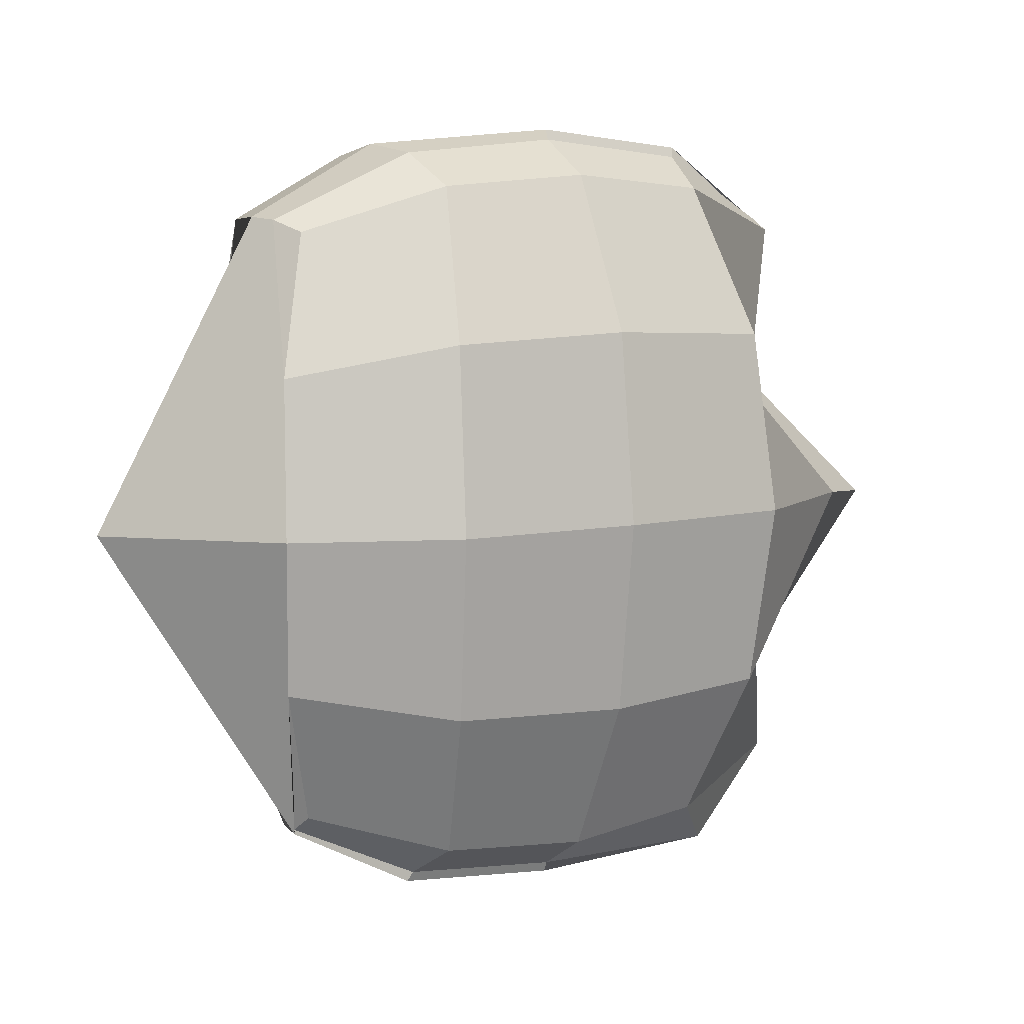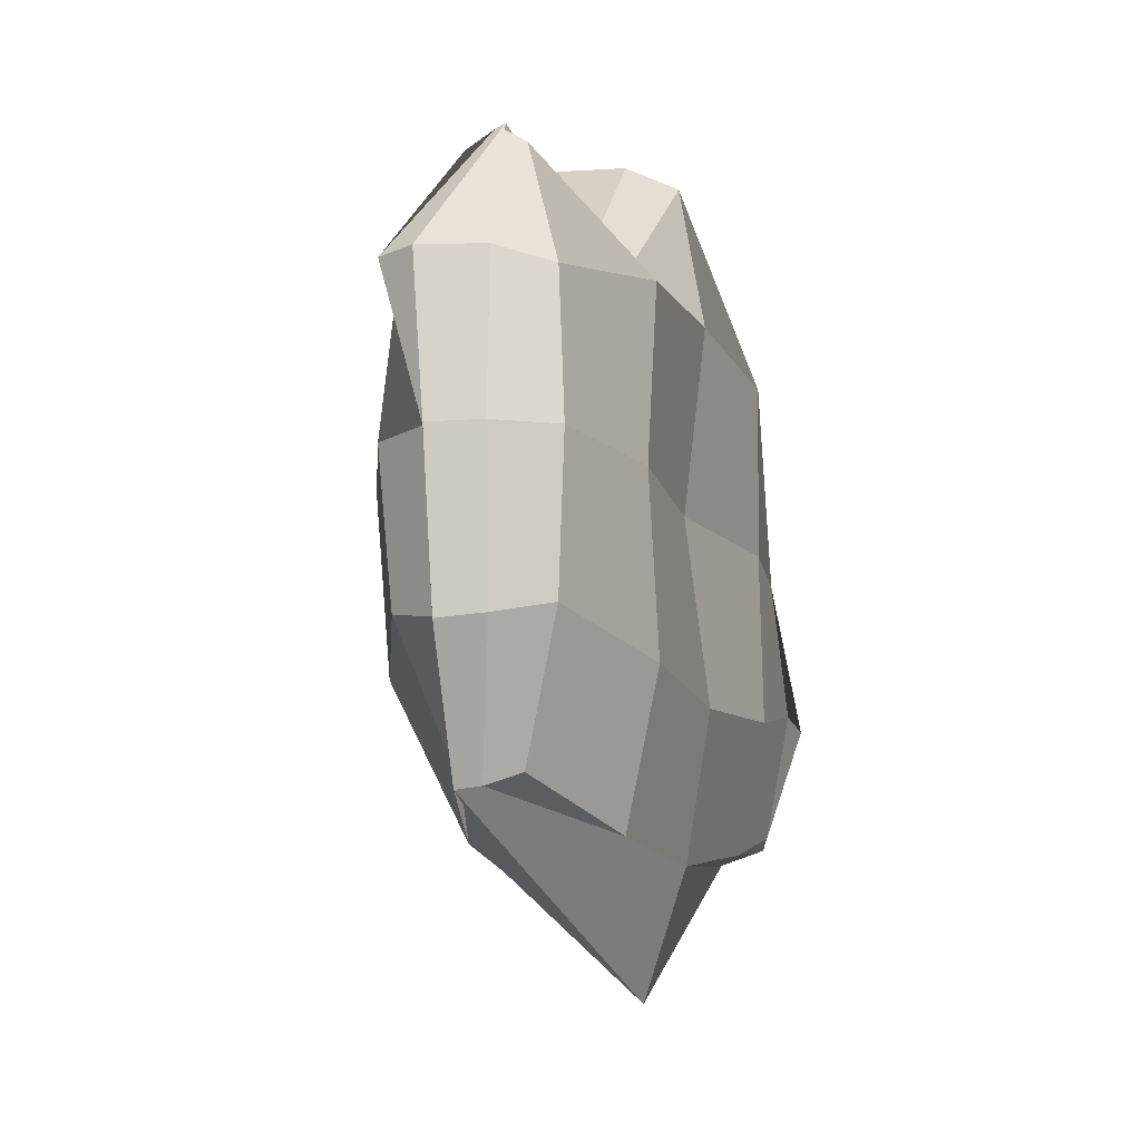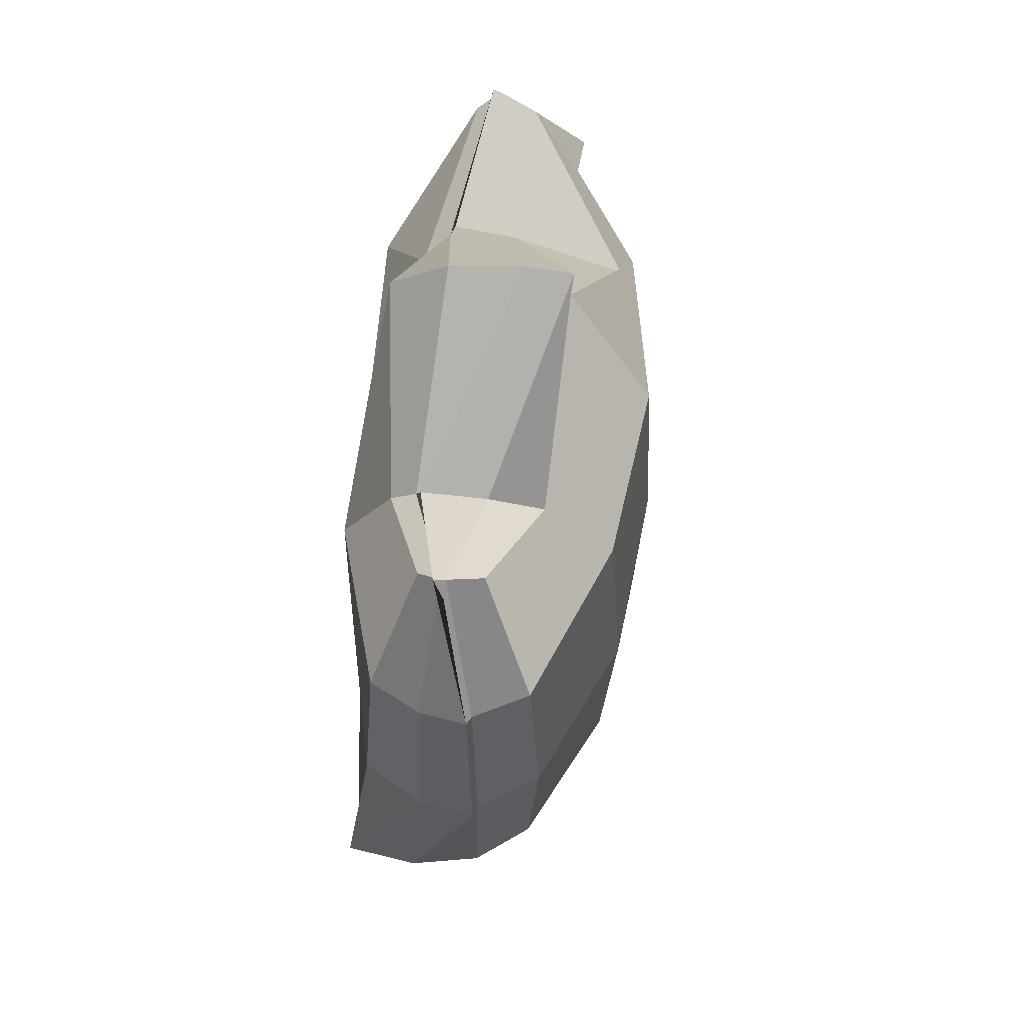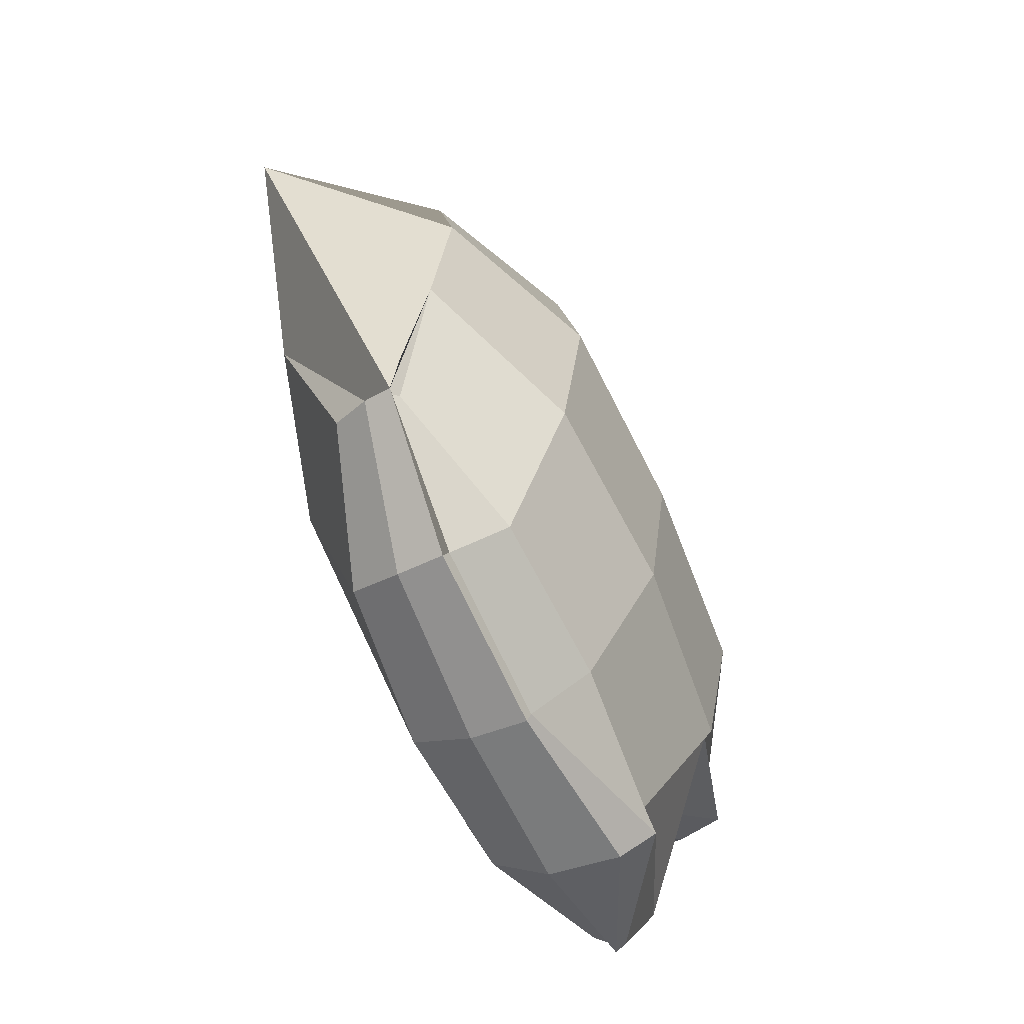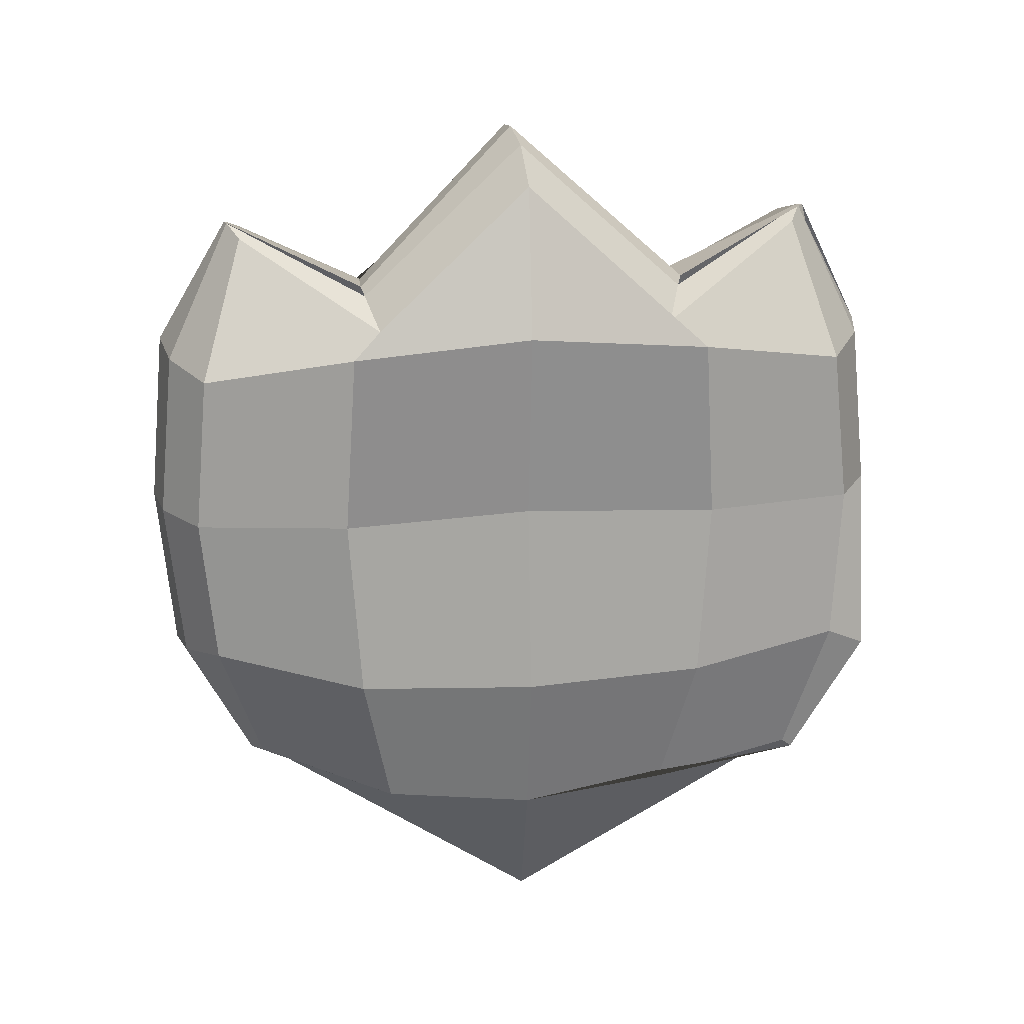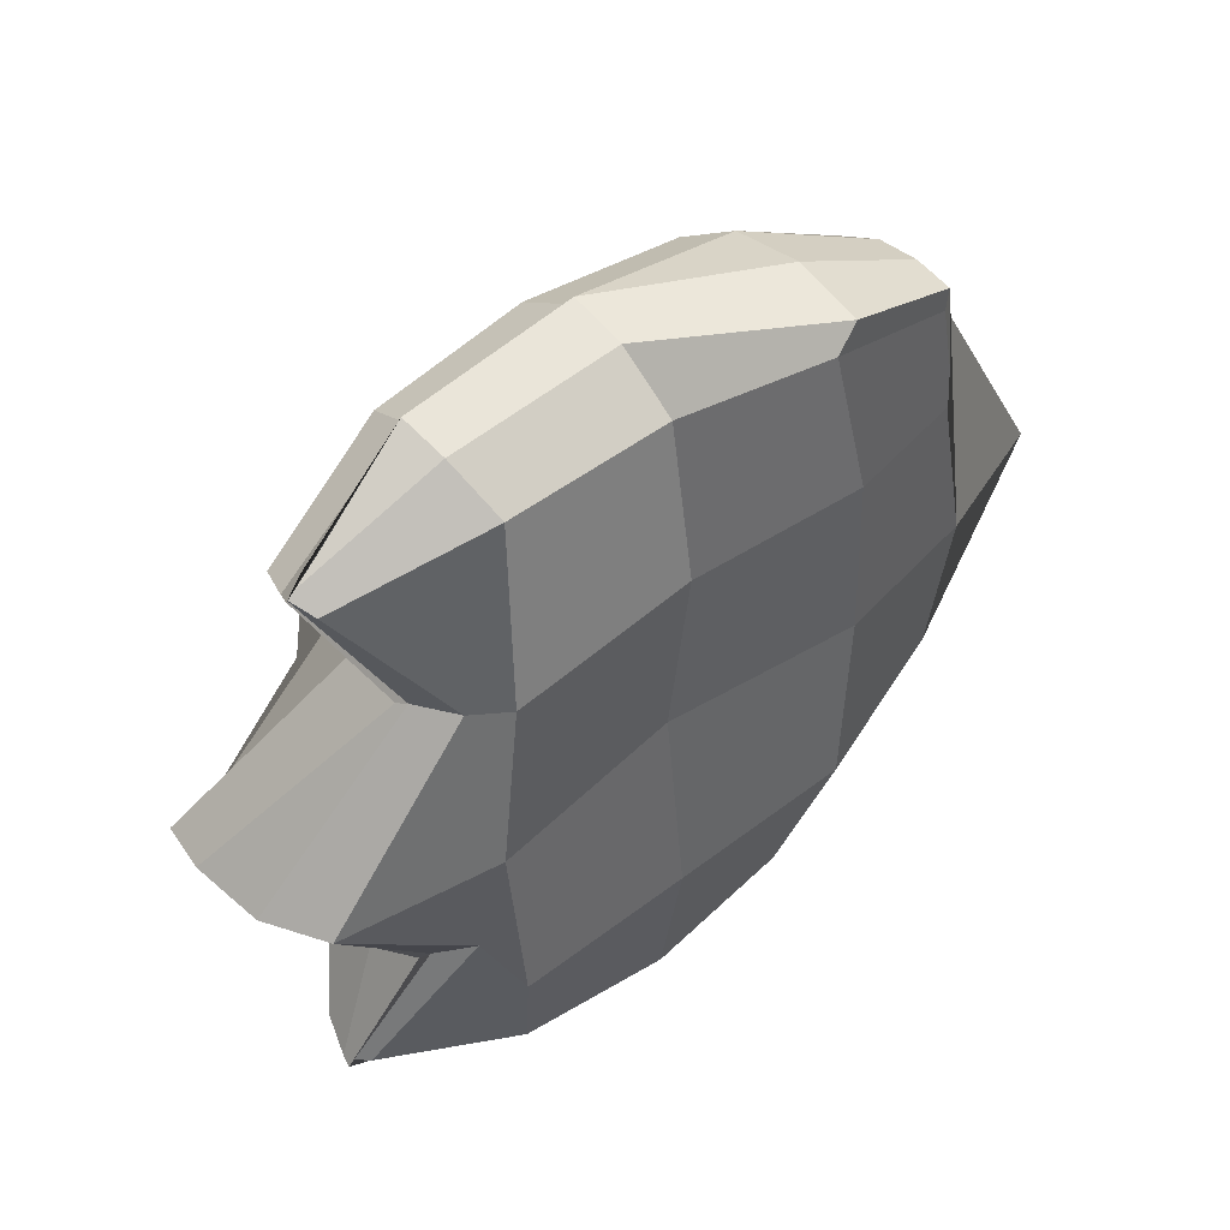
<metadata>
{"format":"obj","ext":"obj","renderer":"f3d","projection":"perspective","resolution":1024,"background":"white","views":[{"elev":7.6,"azim":56.3,"up":"+Z"},{"elev":-12.8,"azim":-160.4,"up":"+Y"},{"elev":57.1,"azim":4.9,"up":"+Y"},{"elev":-68.6,"azim":24.0,"up":"+Z"},{"elev":20.6,"azim":-98.3,"up":"+Y"},{"elev":47.9,"azim":-130.8,"up":"+Z"}]}
</metadata>
<code>
o Cube_Cube.001
v -0.3719 0.4732 -0.4732
v -0.3719 -0.4732 -0.4732
v -0.3719 0.4732 0.4732
v -0.3719 -0.4732 0.4732
v -0.4732 0.4732 -0.4732
v -0.4732 -0.4732 -0.4732
v -0.4732 0.4732 0.4732
v -0.5722 -0.4732 0.4732
v -0.2798 0 -0.5653
v -0.2601 -0.5653 0
v -0.2798 0 0.5653
v -0.2798 0.5653 0
v -0.4935 -0.4968 0.4968
v -0.5653 0 0.5653
v -0.447 0.4968 0.4968
v -0.5653 -0.5653 0
v -0.5653 0 -0.5653
v -0.5653 0.5653 0
v -0.3753 -0.4968 -0.4968
v -0.447 0.4968 -0.4968
v -0.4935 -0.7766 0
v -0.3515 0.6277 0
v -0.3824 0 -0.6419
v -0.5686 0 0
v -0.3824 0 0.6419
v -0.1276 0 0
v -0.2976 -0.2501 -0.5454
v -0.2984 -0.5454 0.2493
v -0.2976 0.2501 0.5454
v -0.2053 0.327 -0.2493
v -0.5594 -0.4927 0.4926
v -0.5479 0.2484 0.5428
v -0.4286 0.4924 0.4922
v -0.5471 -0.5428 -0.2476
v -0.5479 0.2484 -0.5428
v -0.5471 0.3244 0.2476
v -0.3849 -0.4924 -0.4922
v -0.4369 0.4927 -0.4926
v -0.2976 0.2501 -0.5454
v -0.2984 -0.5454 -0.2493
v -0.2976 -0.2501 0.5454
v -0.2984 0.327 0.2493
v -0.4286 -0.4924 0.4922
v -0.5974 -0.2484 0.5428
v -0.4369 0.4927 0.4926
v -0.5471 -0.5428 0.2476
v -0.5479 -0.2484 -0.5428
v -0.5471 0.3244 -0.2476
v -0.4174 -0.4927 -0.4926
v -0.4286 0.4924 -0.4922
v -0.4719 0.6171 0
v -0.2759 0.6168 0
v -0.4935 0.3895 -0.2744
v -0.4935 0.3895 0.2744
v -0.3515 0.2749 -0.6164
v -0.3904 -0.2749 -0.6164
v -0.4715 -0 -0.6256
v -0.3756 -0 -0.6251
v -0.6079 0.3173 0
v -0.6079 -0.3173 0
v -0.6076 0 0.3158
v -0.6076 0 -0.3158
v -0.3904 0.2749 0.6164
v -0.4935 -0.2749 0.6164
v -0.3756 -0 0.6251
v -0.4715 0 0.6256
v -0.1432 0.3129 0
v -0.1432 -0.3129 0
v -0.1633 0 -0.3114
v -0.1633 -0 0.3114
v -0.1856 -0.2968 0.2989
v -0.1856 -0.2968 -0.2989
v -0.1856 0.2968 -0.2989
v -0.6067 -0.2683 0.5995
v -0.3831 -0.2688 0.5999
v -0.3831 0.2688 0.5999
v -0.6177 -0.2962 -0.2967
v -0.6177 -0.2962 0.2967
v -0.6177 0.2962 0.2967
v -0.3831 -0.2688 -0.5999
v -0.4647 -0.2683 -0.5995
v -0.4647 0.2683 -0.5995
v -0.3873 0.3757 0.2692
v -0.3873 0.3757 -0.2692
v -0.5015 0.3751 -0.2687
v -0.5015 0.3751 0.2687
v -0.2901 0.2688 -0.5999
v -0.6177 0.2962 -0.2967
v -0.4647 0.2683 0.5995
v -0.1856 0.2968 0.2989
f 90 29 3 42
f 89 32 7 45
f 88 35 5 48
f 87 39 1 50
f 86 45 7 36
f 28 43 4
f 37 40 2
f 34 16 21 19 49
f 46 8 31
f 85 51 18 48
f 84 52 22 53
f 83 33 15 54
f 82 55 20 38
f 81 56 23 57
f 80 27 9 58
f 79 59 18 36
f 78 60 24 61
f 77 47 17 62
f 76 63 15 33
f 75 64 25 65
f 74 44 14 66
f 73 67 12 30
f 72 68 26 69
f 71 41 11 70
f 68 71 70 26
f 10 28 71 68
f 28 4 41 71
f 27 72 69 9
f 2 40 72 27
f 40 10 68 72
f 39 73 30 1
f 9 69 73 39
f 69 26 67 73
f 64 74 66 25
f 13 31 74 64
f 31 8 44 74
f 41 75 65 11
f 4 43 75 41
f 43 13 64 75
f 29 76 33 3
f 11 65 76 29
f 65 25 63 76
f 60 77 62 24
f 16 34 77 60
f 34 6 47 77
f 44 78 61 14
f 8 46 78 44
f 46 16 60 78
f 32 79 36 7
f 14 61 79 32
f 61 24 59 79
f 56 80 58 23
f 19 37 80 56
f 37 2 27 80
f 47 81 57 17
f 6 49 81 47
f 49 19 56 81
f 35 82 38 5
f 17 57 82 35
f 57 23 55 82
f 52 83 54 22
f 12 42 83 52
f 42 3 33 83
f 50 84 53 20
f 1 30 84 50
f 30 12 52 84
f 38 85 48 5
f 20 53 85 38
f 53 22 51 85
f 16 46 31 13 21
f 6 34 49
f 19 21 10 40 37
f 21 13 43 28 10
f 51 86 36 18
f 22 54 86 51
f 54 15 45 86
f 55 87 50 20
f 23 58 87 55
f 58 9 39 87
f 59 88 48 18
f 24 62 88 59
f 62 17 35 88
f 63 89 45 15
f 25 66 89 63
f 66 14 32 89
f 67 90 42 12
f 26 70 90 67
f 70 11 29 90

</code>
